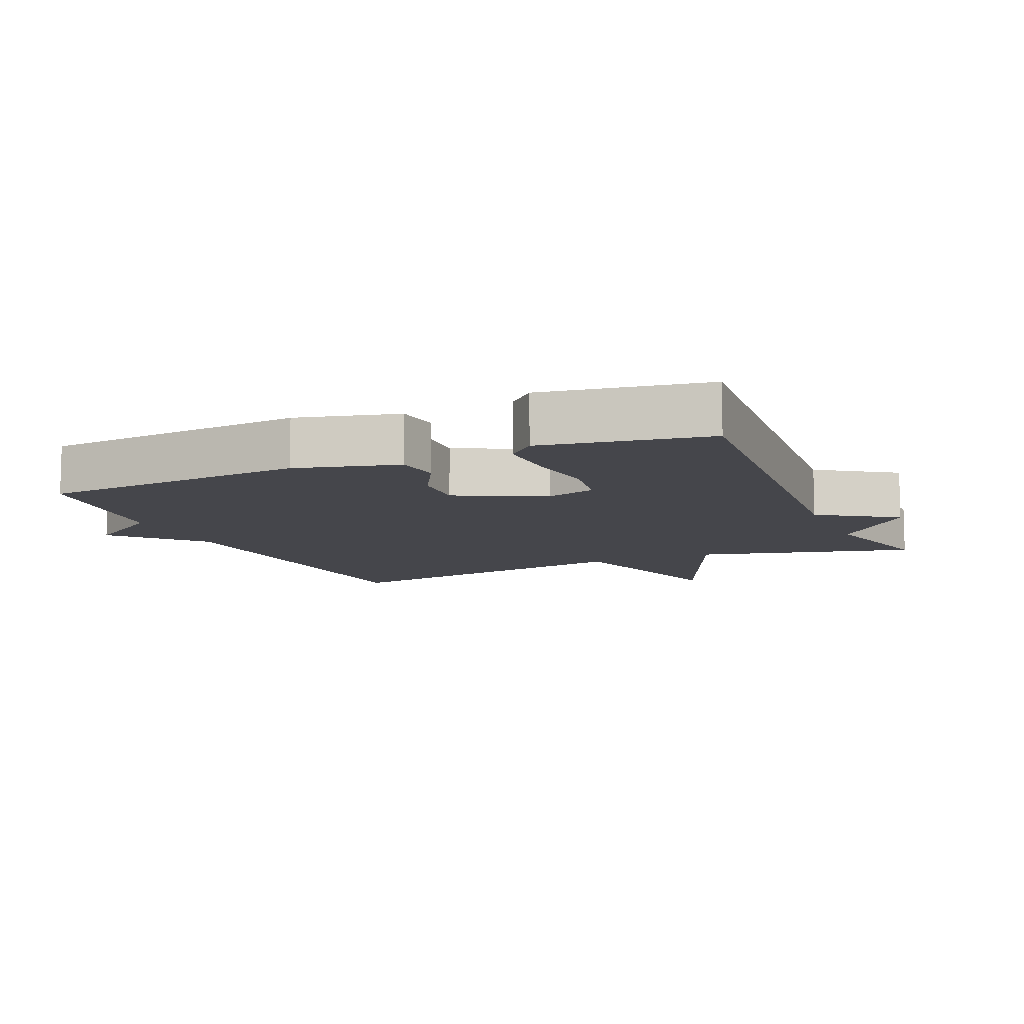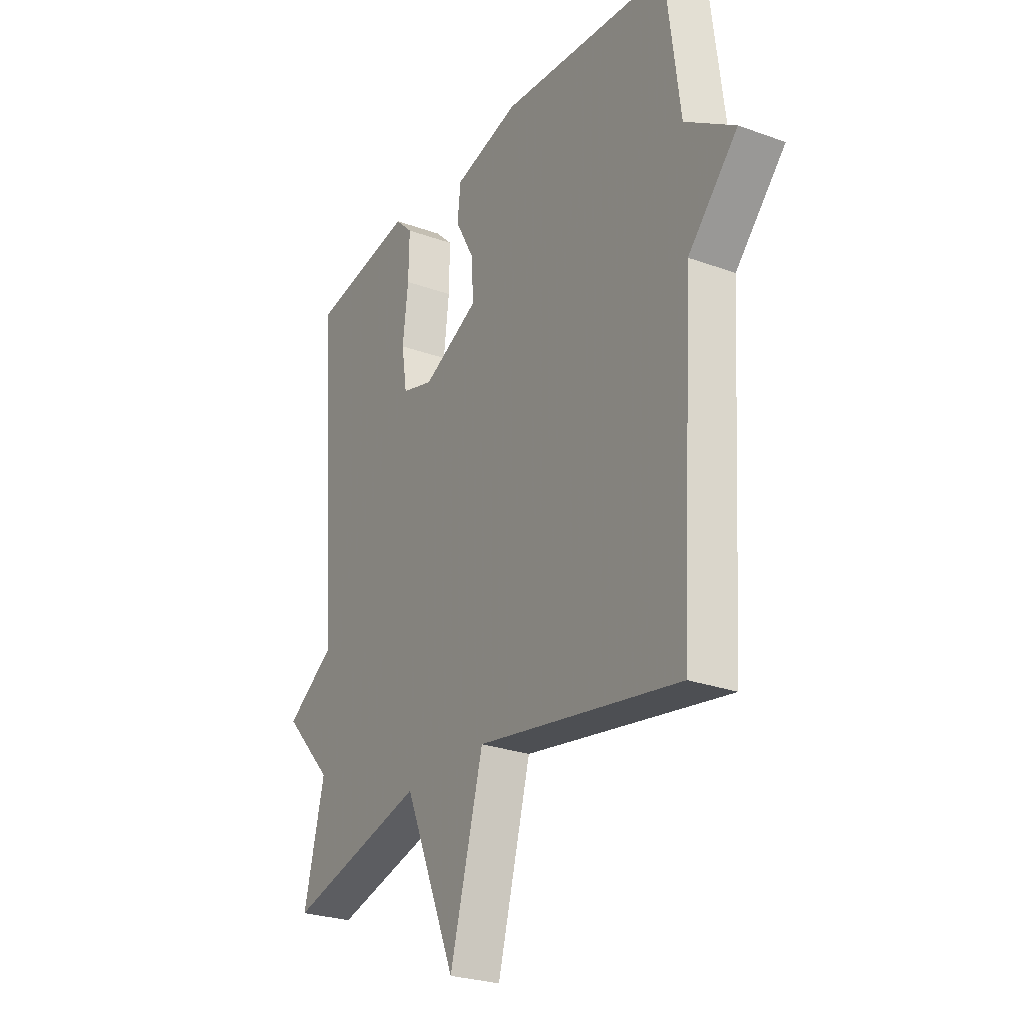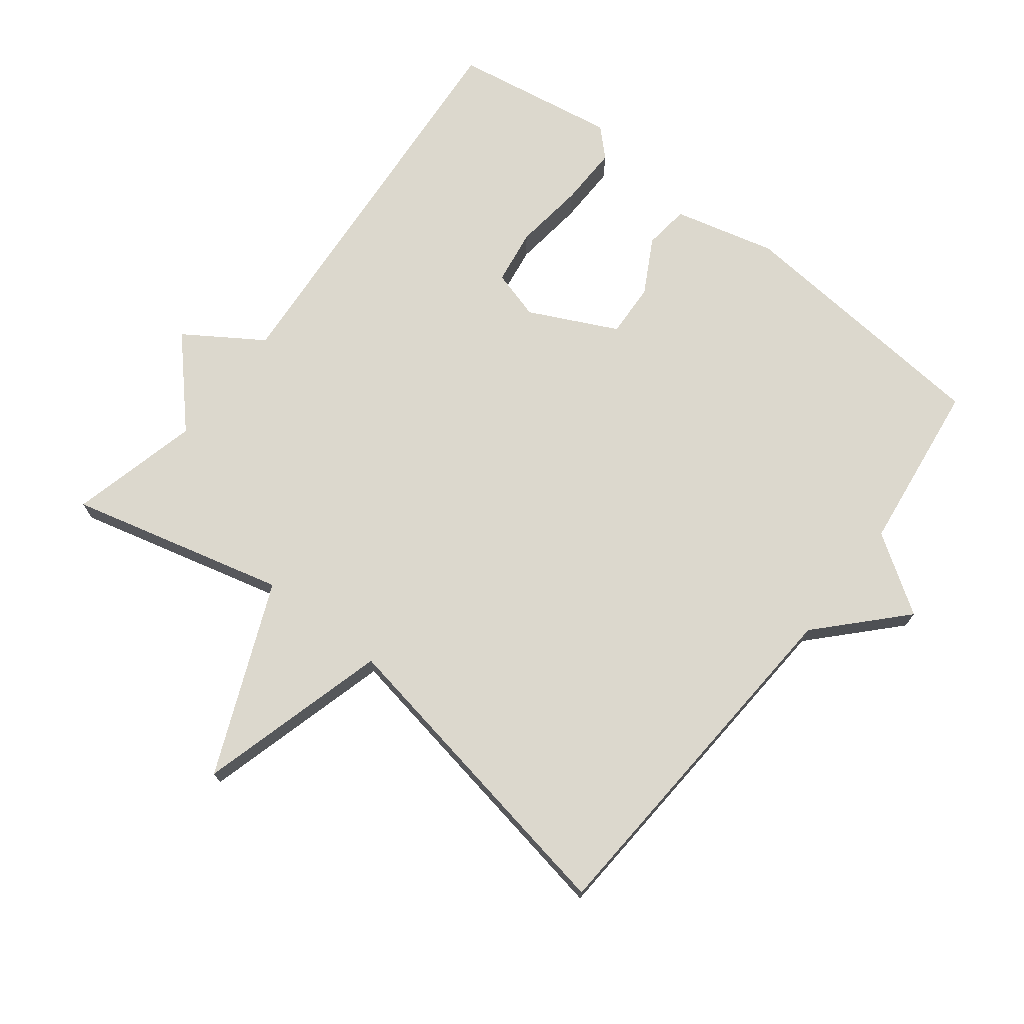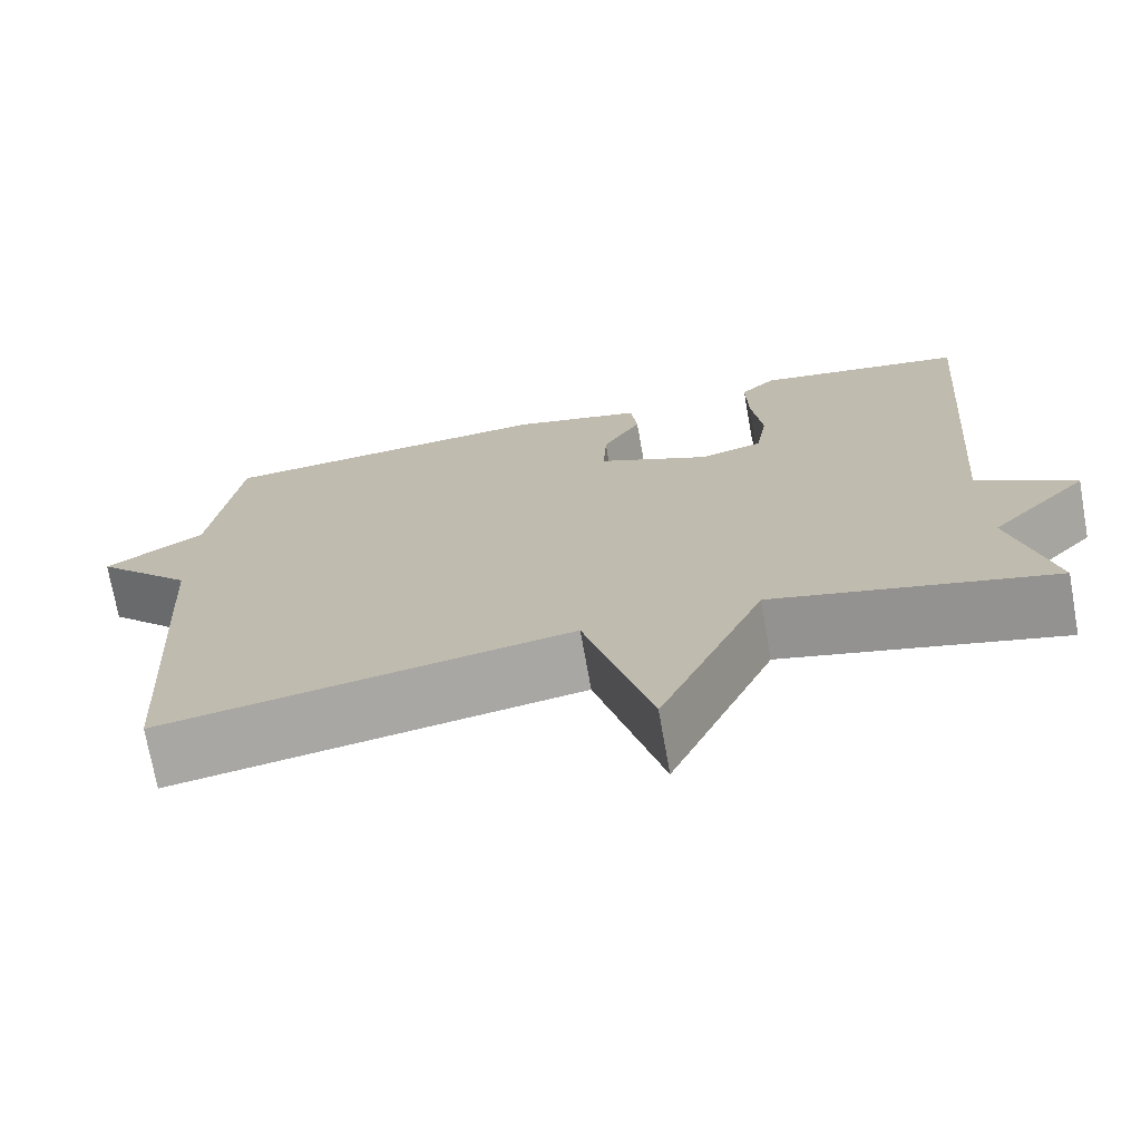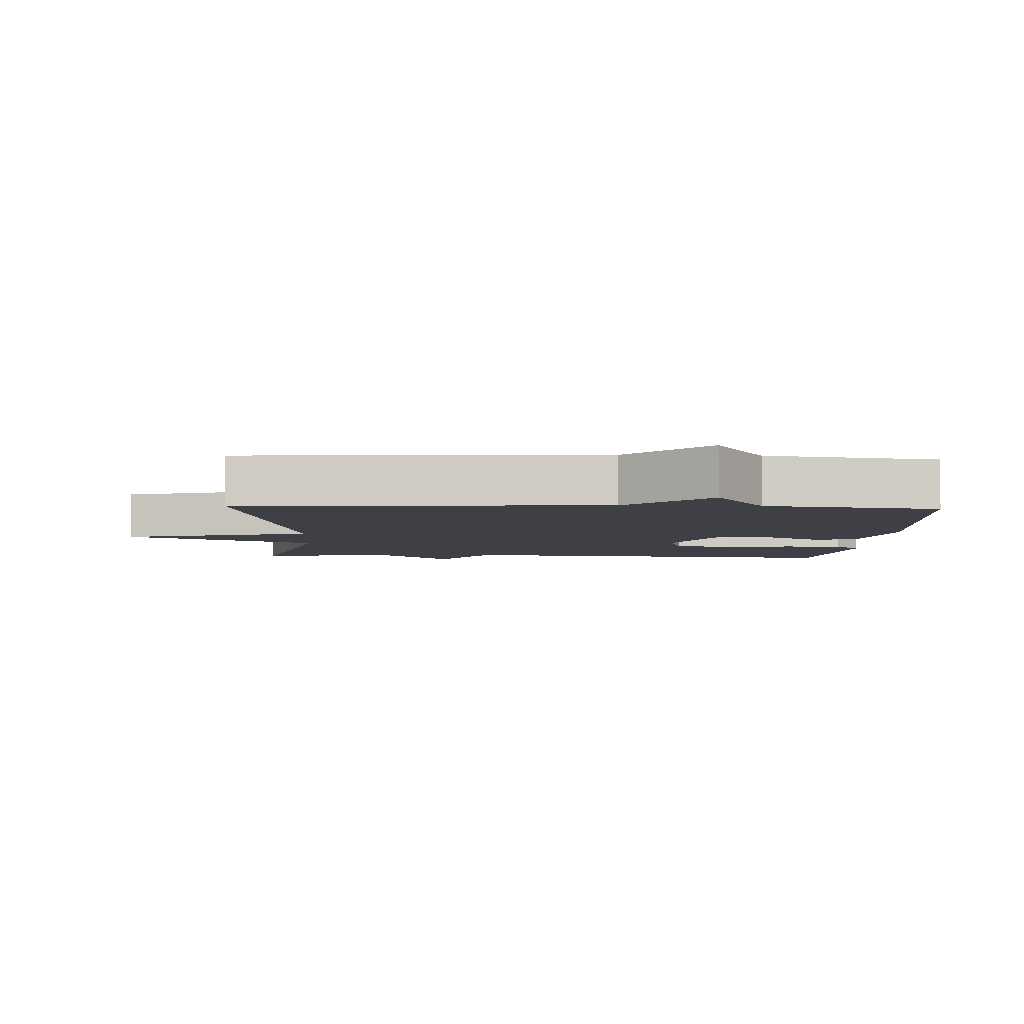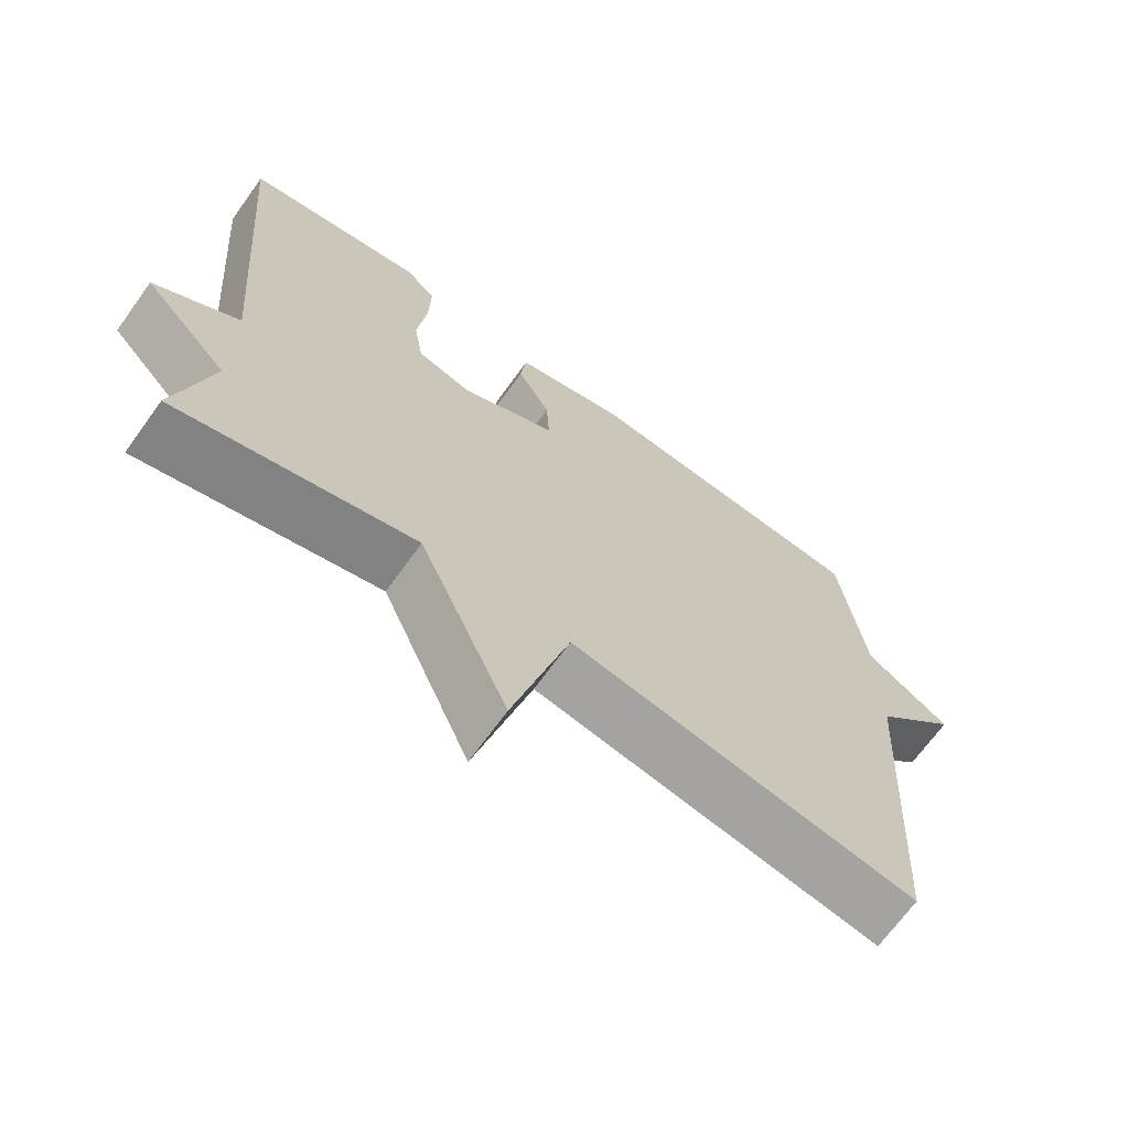
<metadata>
{"format":"obj","ext":"obj","renderer":"f3d","projection":"perspective","resolution":1024,"background":"white","views":[{"elev":-10.0,"azim":23.5,"up":"+Y"},{"elev":-26.5,"azim":-119.7,"up":"+Z"},{"elev":72.4,"azim":-142.1,"up":"+Y"},{"elev":-72.5,"azim":10.1,"up":"+Z"},{"elev":-5.2,"azim":-92.7,"up":"+Y"},{"elev":-68.8,"azim":144.2,"up":"+Z"}]}
</metadata>
<code>
v -0.5 0.07 -0.5
v -0.533 0.07 0.042
v -0.649 0.07 0.165
v -0.533 0.07 0.242
v -0.5 0.07 0.5
v -0.102 0.07 0.534
v 0.051 0.07 0.495
v 0.059 0.07 0.427
v 0.014 0.07 0.345
v 0.01 0.07 0.264
v 0.141 0.07 0.2
v 0.215 0.07 0.221
v 0.228 0.07 0.304
v 0.215 0.07 0.41
v 0.213 0.07 0.501
v 0.254 0.07 0.541
v 0.5 0.07 0.5
v 0.452 0.07 -0.105
v 0.567 0.07 -0.181
v 0.452 0.07 -0.305
v 0.5 0.07 -0.5
v 0.176 0.07 -0.417
v 0.054 0.07 -0.703
v -0.024 0.07 -0.417
v -0.5 0 -0.5
v -0.533 0 0.042
v -0.649 0 0.165
v -0.533 0 0.242
v -0.5 0 0.5
v -0.102 0 0.534
v 0.051 0 0.495
v 0.059 0 0.427
v 0.014 0 0.345
v 0.01 0 0.264
v 0.141 0 0.2
v 0.215 0 0.221
v 0.228 0 0.304
v 0.215 0 0.41
v 0.213 0 0.501
v 0.254 0 0.541
v 0.5 0 0.5
v 0.452 0 -0.105
v 0.567 0 -0.181
v 0.452 0 -0.305
v 0.5 0 -0.5
v 0.176 0 -0.417
v 0.054 0 -0.703
v -0.024 0 -0.417
f 22 23 24
f 20 21 22
f 20 22 24
f 19 20 24
f 18 19 24
f 16 17 18
f 15 16 18
f 14 15 18
f 13 14 18
f 12 13 18
f 18 24 1
f 12 18 1
f 11 12 1
f 7 8 9
f 6 7 9
f 5 6 9
f 4 5 9
f 4 9 10
f 3 4 10
f 2 3 10
f 1 2 10 11
f 48 47 46
f 46 45 44
f 48 46 44
f 48 44 43
f 48 43 42
f 42 41 40
f 42 40 39
f 42 39 38
f 42 38 37
f 42 37 36
f 25 48 42
f 25 42 36
f 25 36 35
f 33 32 31
f 33 31 30
f 33 30 29
f 33 29 28
f 34 33 28
f 34 28 27
f 34 27 26
f 35 34 26 25
f 1 25 26 2
f 2 26 27 3
f 3 27 28 4
f 4 28 29 5
f 5 29 30 6
f 6 30 31 7
f 7 31 32 8
f 8 32 33 9
f 9 33 34 10
f 10 34 35 11
f 11 35 36 12
f 12 36 37 13
f 13 37 38 14
f 14 38 39 15
f 15 39 40 16
f 16 40 41 17
f 17 41 42 18
f 18 42 43 19
f 19 43 44 20
f 20 44 45 21
f 21 45 46 22
f 22 46 47 23
f 23 47 48 24
f 24 48 25 1

</code>
